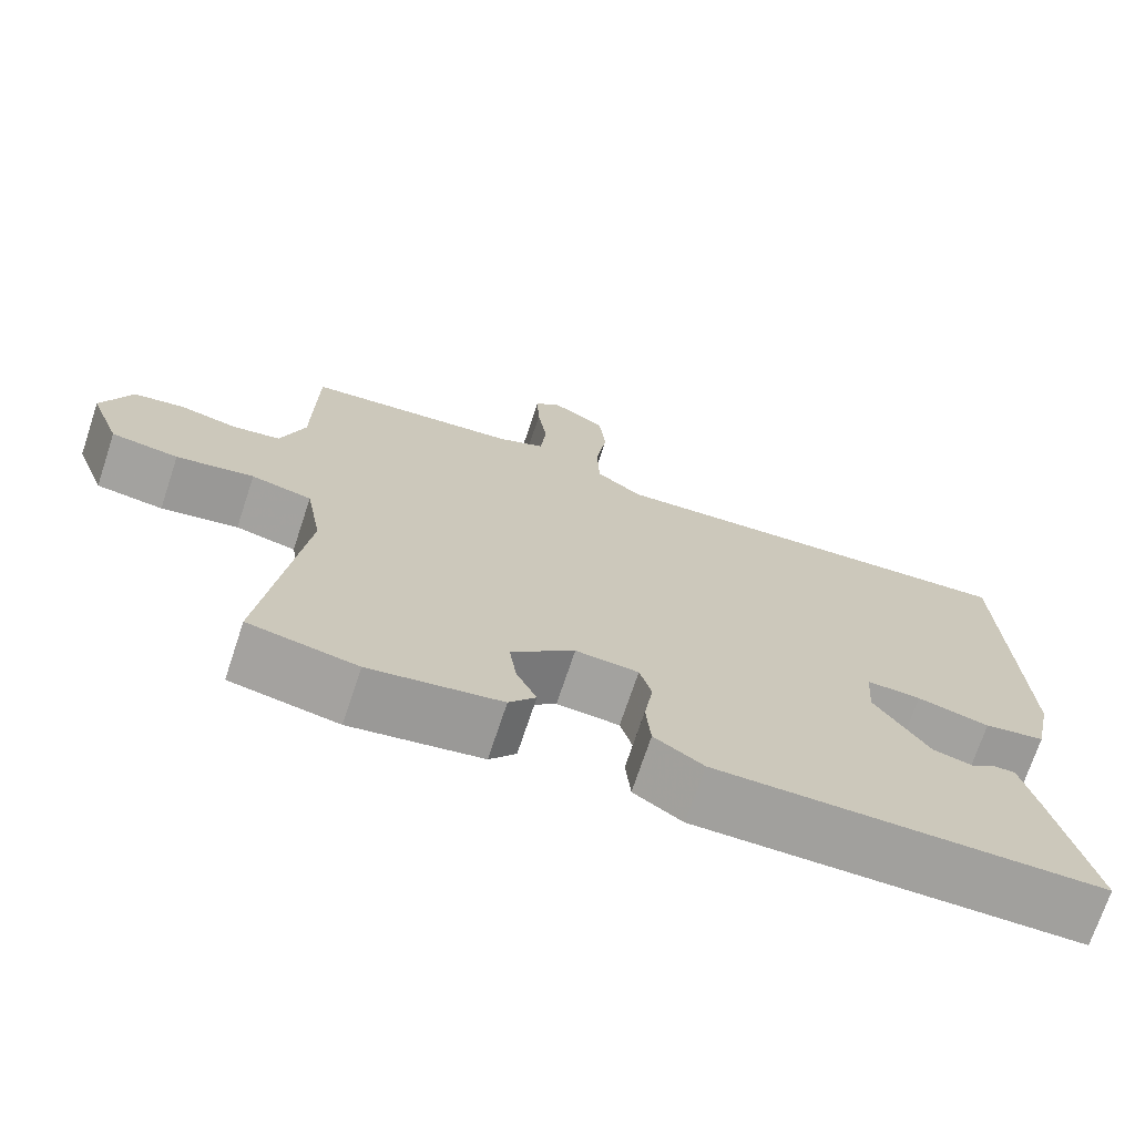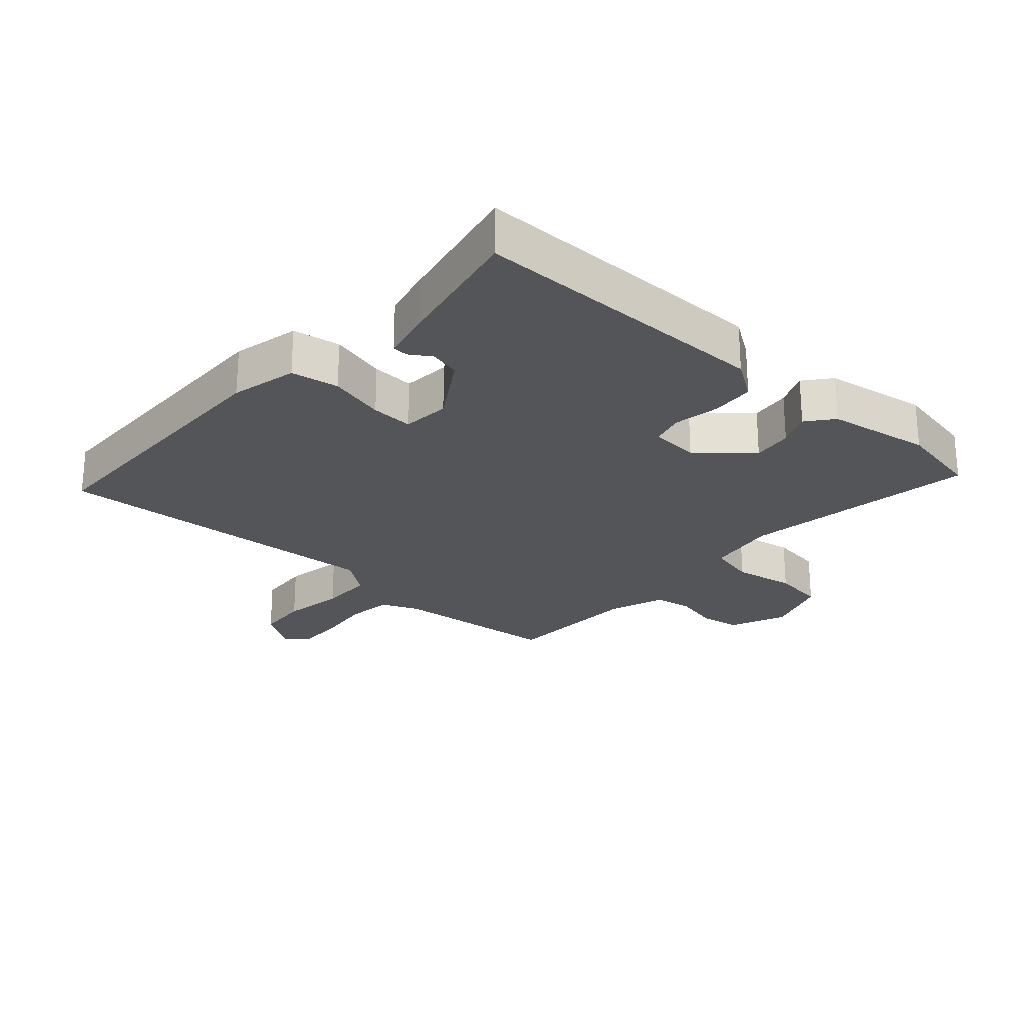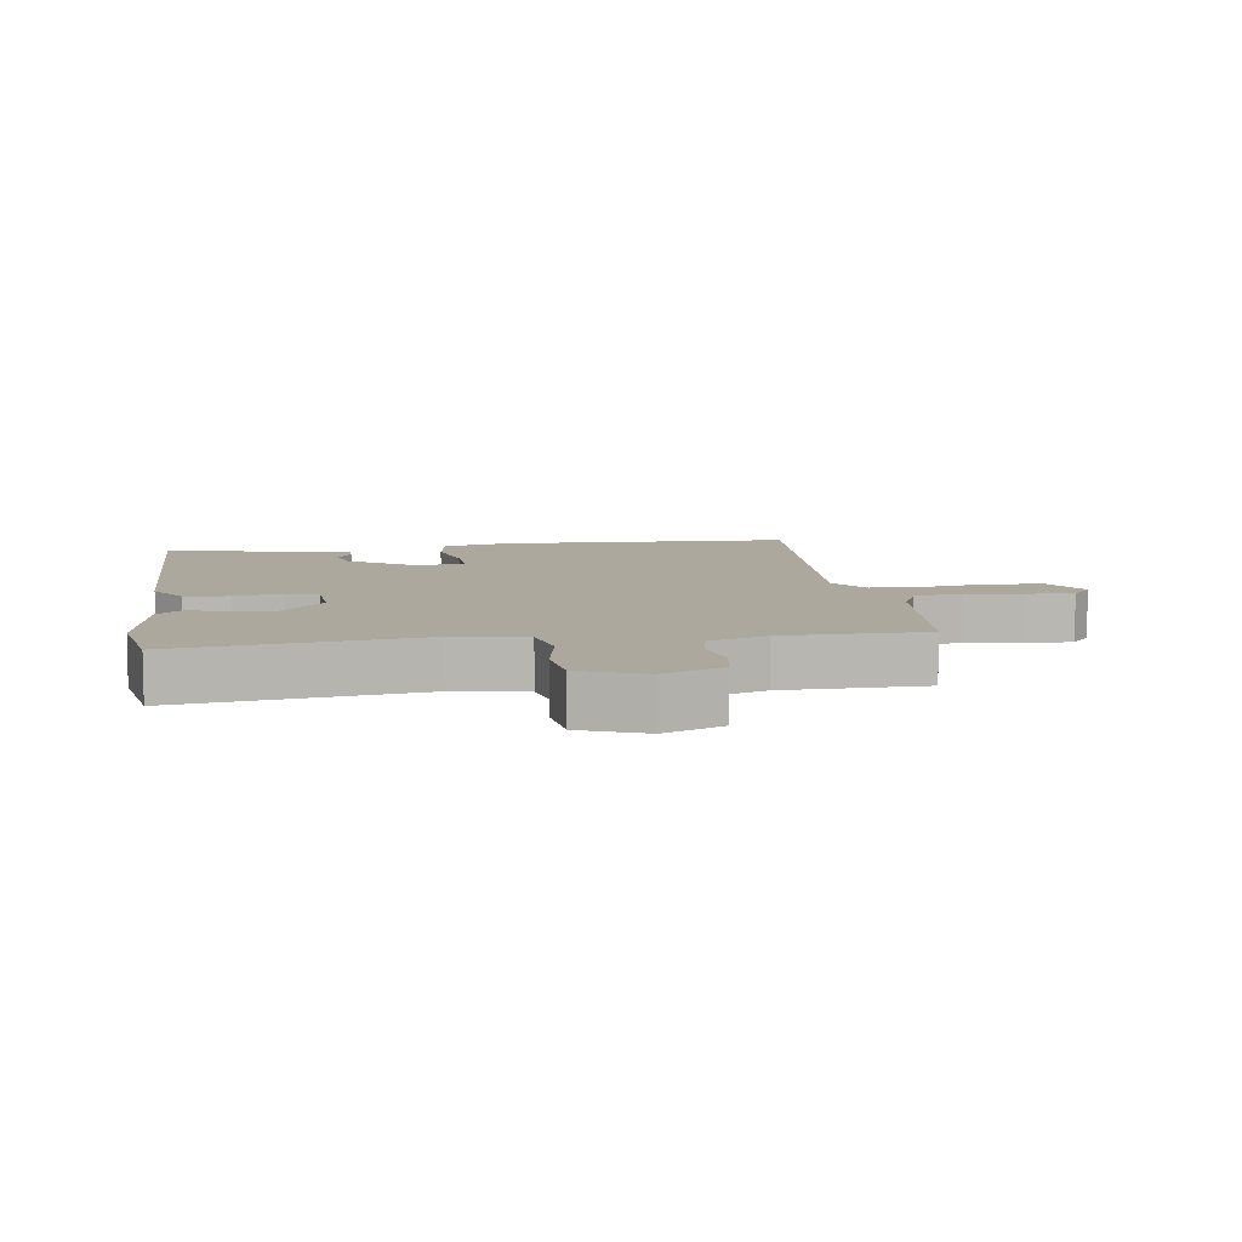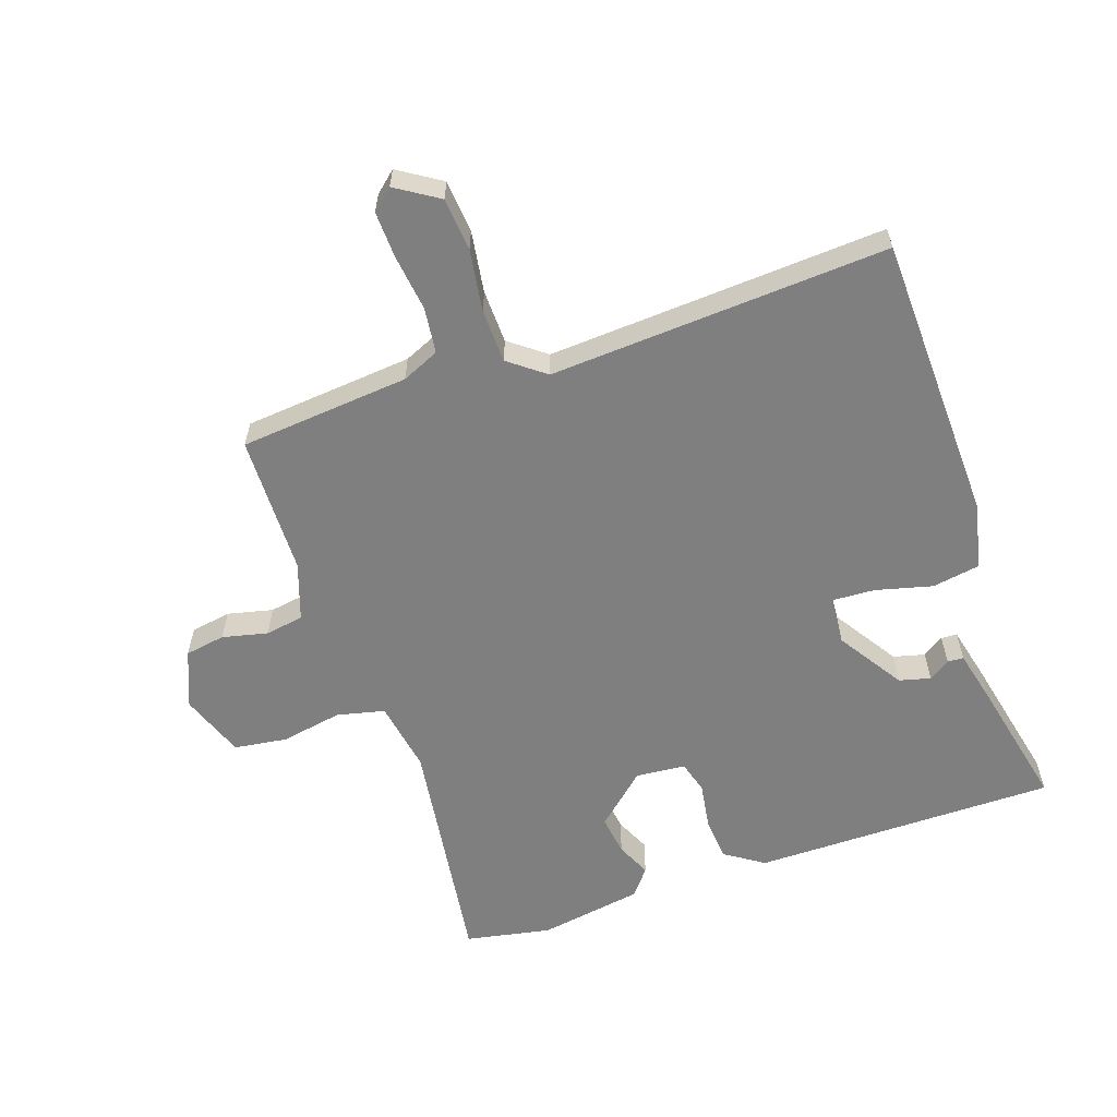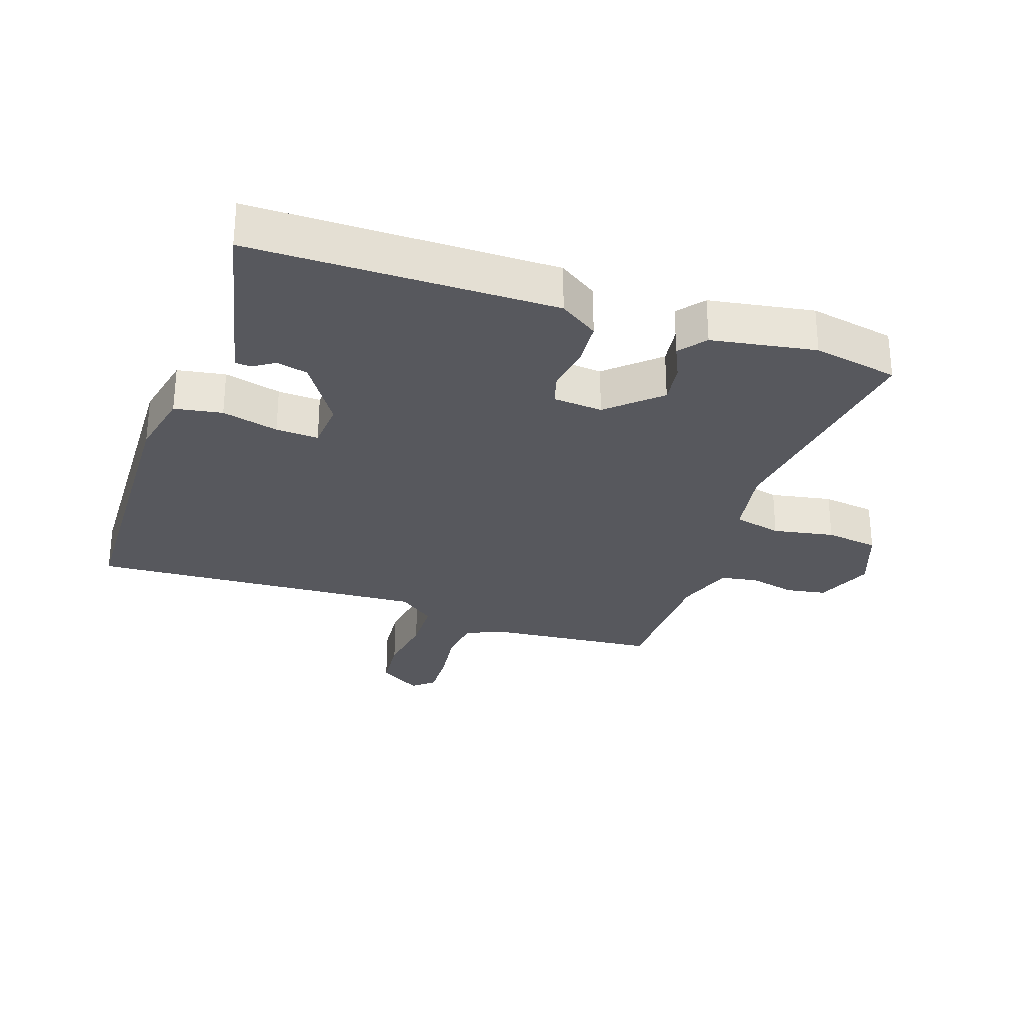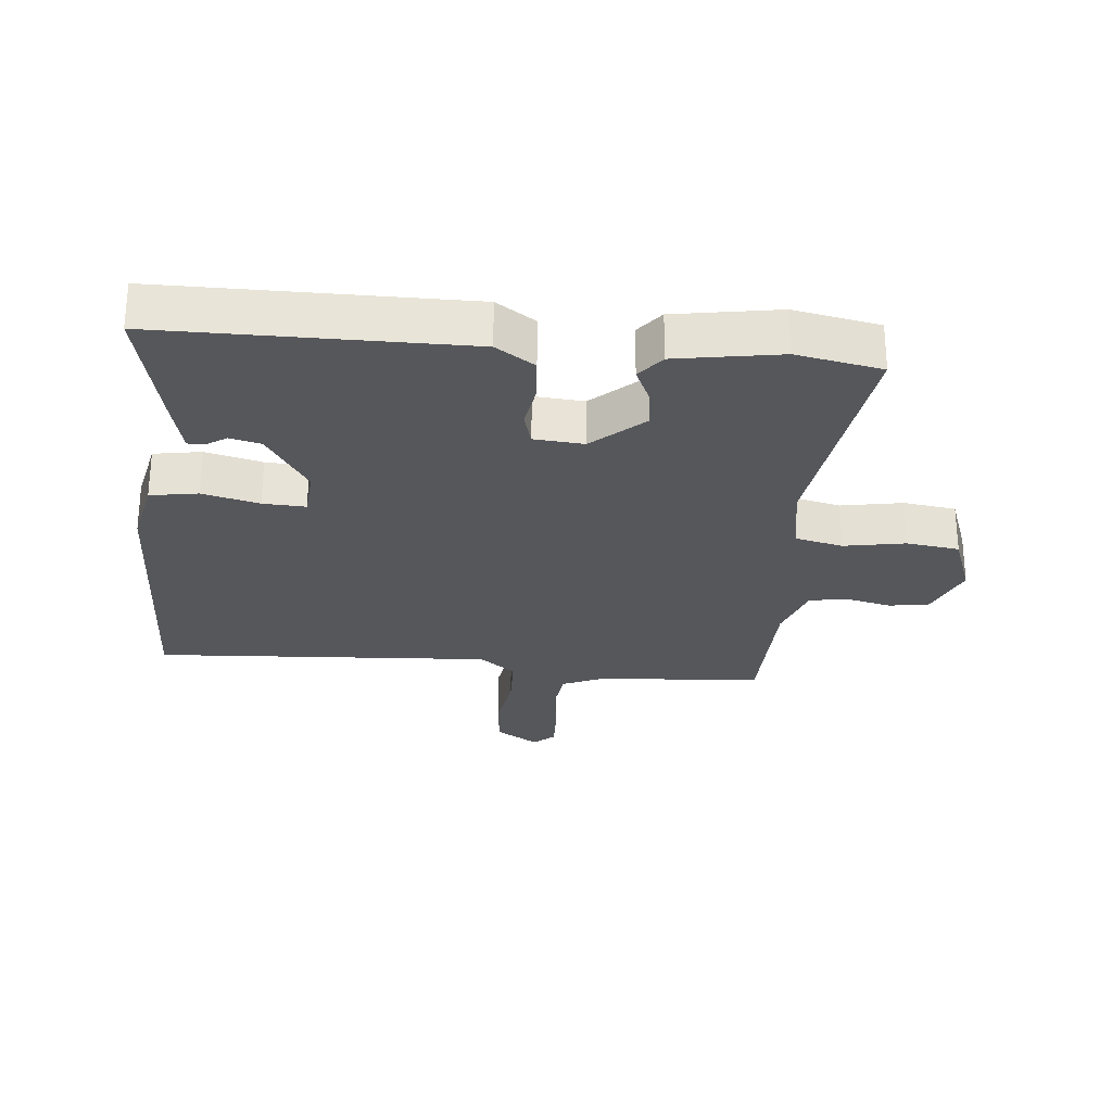
<metadata>
{"format":"obj","ext":"obj","renderer":"f3d","projection":"perspective","resolution":1024,"background":"white","views":[{"elev":-71.7,"azim":-18.4,"up":"+Z"},{"elev":-24.4,"azim":137.4,"up":"+Y"},{"elev":8.6,"azim":-98.2,"up":"+Y"},{"elev":-59.8,"azim":18.5,"up":"+Y"},{"elev":-28.9,"azim":160.9,"up":"+Y"},{"elev":-27.4,"azim":174.3,"up":"+Y"}]}
</metadata>
<code>
v 0.5 0.07 -0.5
v 0.024 0.07 -0.504
v -0.037 0.07 -0.464
v -0.043 0.07 -0.396
v -0.032 0.07 -0.323
v -0.047 0.07 -0.272
v -0.125 0.07 -0.266
v -0.204 0.07 -0.338
v -0.195 0.07 -0.401
v -0.17 0.07 -0.455
v -0.203 0.07 -0.497
v -0.366 0.07 -0.525
v -0.5 0.07 -0.5
v -0.451 0.07 -0.128
v -0.471 0.07 -0.016
v -0.546 0.07 0.001
v -0.642 0.07 -0.017
v -0.725 0.07 -0.006
v -0.763 0.07 0.095
v -0.727 0.07 0.185
v -0.664 0.07 0.196
v -0.593 0.07 0.18
v -0.533 0.07 0.19
v -0.503 0.07 0.28
v -0.5 0.07 0.5
v -0.234 0.07 0.526
v -0.176 0.07 0.552
v -0.168 0.07 0.624
v -0.18 0.07 0.712
v -0.183 0.07 0.785
v -0.15 0.07 0.814
v -0.083 0.07 0.772
v -0.075 0.07 0.689
v -0.089 0.07 0.592
v -0.086 0.07 0.508
v -0.029 0.07 0.465
v 0.5 0.07 0.5
v 0.517 0.07 0.05
v 0.495 0.07 -0.055
v 0.42 0.07 -0.068
v 0.331 0.07 -0.046
v 0.264 0.07 -0.043
v 0.259 0.07 -0.119
v 0.326 0.07 -0.221
v 0.375 0.07 -0.233
v 0.408 0.07 -0.211
v 0.433 0.07 -0.212
v 0.453 0.07 -0.293
v 0.5 0 -0.5
v 0.024 0 -0.504
v -0.037 0 -0.464
v -0.043 0 -0.396
v -0.032 0 -0.323
v -0.047 0 -0.272
v -0.125 0 -0.266
v -0.204 0 -0.338
v -0.195 0 -0.401
v -0.17 0 -0.455
v -0.203 0 -0.497
v -0.366 0 -0.525
v -0.5 0 -0.5
v -0.451 0 -0.128
v -0.471 0 -0.016
v -0.546 0 0.001
v -0.642 0 -0.017
v -0.725 0 -0.006
v -0.763 0 0.095
v -0.727 0 0.185
v -0.664 0 0.196
v -0.593 0 0.18
v -0.533 0 0.19
v -0.503 0 0.28
v -0.5 0 0.5
v -0.234 0 0.526
v -0.176 0 0.552
v -0.168 0 0.624
v -0.18 0 0.712
v -0.183 0 0.785
v -0.15 0 0.814
v -0.083 0 0.772
v -0.075 0 0.689
v -0.089 0 0.592
v -0.086 0 0.508
v -0.029 0 0.465
v 0.5 0 0.5
v 0.517 0 0.05
v 0.495 0 -0.055
v 0.42 0 -0.068
v 0.331 0 -0.046
v 0.264 0 -0.043
v 0.259 0 -0.119
v 0.326 0 -0.221
v 0.375 0 -0.233
v 0.408 0 -0.211
v 0.433 0 -0.212
v 0.453 0 -0.293
f 48 1 2
f 47 48 2
f 46 47 2
f 45 46 2
f 3 4 5
f 2 3 5
f 45 2 5
f 44 45 5
f 43 44 5 6
f 42 43 6 7
f 39 40 41
f 38 39 41
f 37 38 41
f 36 37 41
f 35 36 41 42
f 32 33 34
f 31 32 34
f 30 31 34
f 29 30 34
f 28 29 34
f 27 28 34 35
f 35 42 7
f 27 35 7
f 26 27 7
f 20 21 22
f 19 20 22
f 18 19 22
f 17 18 22
f 16 17 22
f 15 16 22 23
f 12 13 14
f 11 12 14
f 10 11 14
f 9 10 14
f 8 9 14 15
f 7 8 15
f 26 7 15
f 25 26 15
f 24 25 15
f 15 23 24
f 50 49 96
f 50 96 95
f 50 95 94
f 50 94 93
f 53 52 51
f 53 51 50
f 53 50 93
f 53 93 92
f 54 53 92 91
f 55 54 91 90
f 89 88 87
f 89 87 86
f 89 86 85
f 89 85 84
f 90 89 84 83
f 82 81 80
f 82 80 79
f 82 79 78
f 82 78 77
f 82 77 76
f 83 82 76 75
f 55 90 83
f 55 83 75
f 55 75 74
f 70 69 68
f 70 68 67
f 70 67 66
f 70 66 65
f 70 65 64
f 71 70 64 63
f 62 61 60
f 62 60 59
f 62 59 58
f 62 58 57
f 63 62 57 56
f 63 56 55
f 63 55 74
f 63 74 73
f 63 73 72
f 72 71 63
f 1 49 50 2
f 2 50 51 3
f 3 51 52 4
f 4 52 53 5
f 5 53 54 6
f 6 54 55 7
f 7 55 56 8
f 8 56 57 9
f 9 57 58 10
f 10 58 59 11
f 11 59 60 12
f 12 60 61 13
f 13 61 62 14
f 14 62 63 15
f 15 63 64 16
f 16 64 65 17
f 17 65 66 18
f 18 66 67 19
f 19 67 68 20
f 20 68 69 21
f 21 69 70 22
f 22 70 71 23
f 23 71 72 24
f 24 72 73 25
f 25 73 74 26
f 26 74 75 27
f 27 75 76 28
f 28 76 77 29
f 29 77 78 30
f 30 78 79 31
f 31 79 80 32
f 32 80 81 33
f 33 81 82 34
f 34 82 83 35
f 35 83 84 36
f 36 84 85 37
f 37 85 86 38
f 38 86 87 39
f 39 87 88 40
f 40 88 89 41
f 41 89 90 42
f 42 90 91 43
f 43 91 92 44
f 44 92 93 45
f 45 93 94 46
f 46 94 95 47
f 47 95 96 48
f 48 96 49 1

</code>
